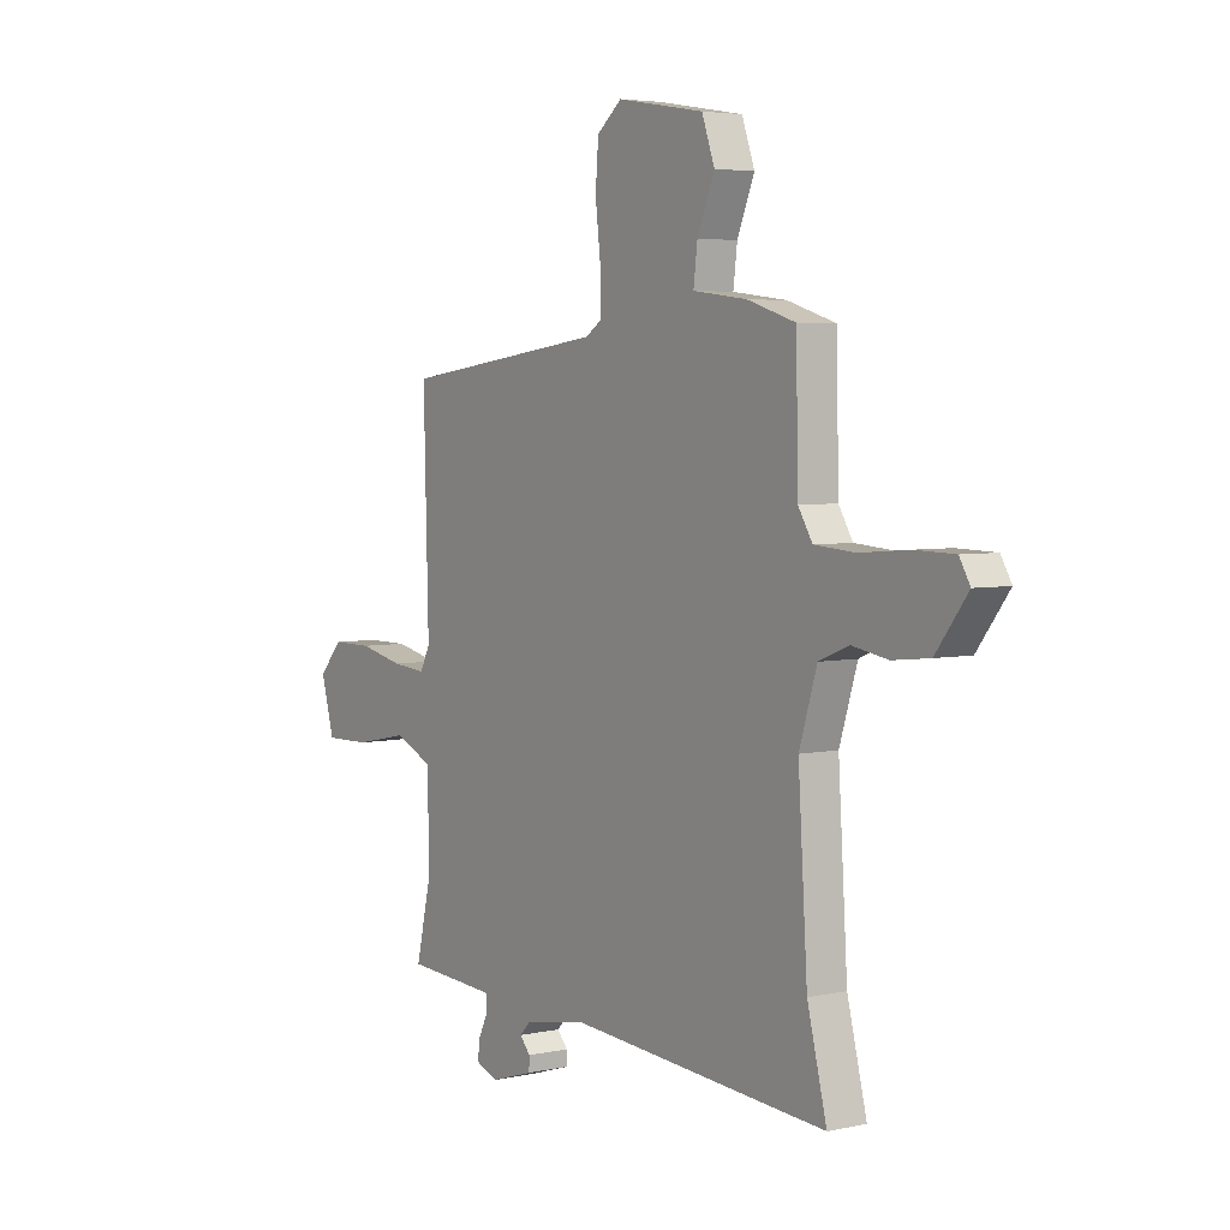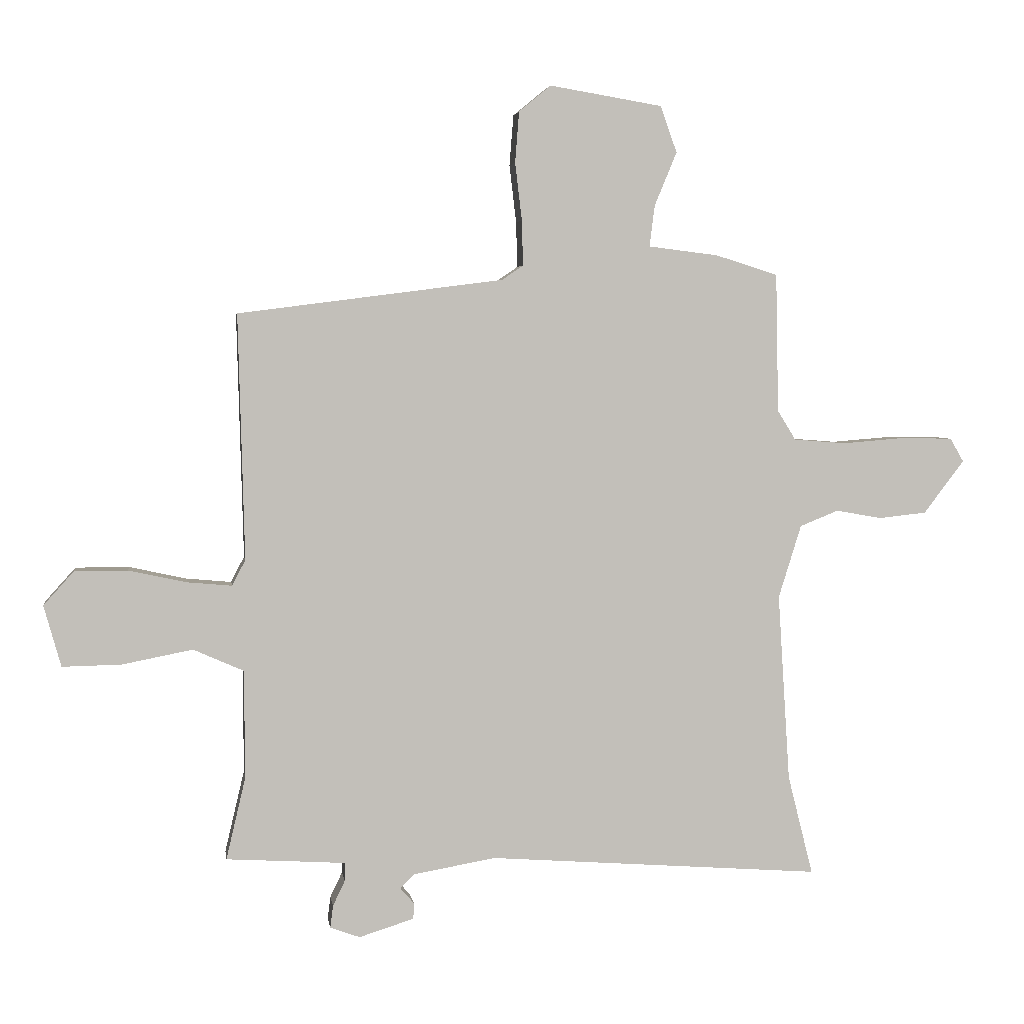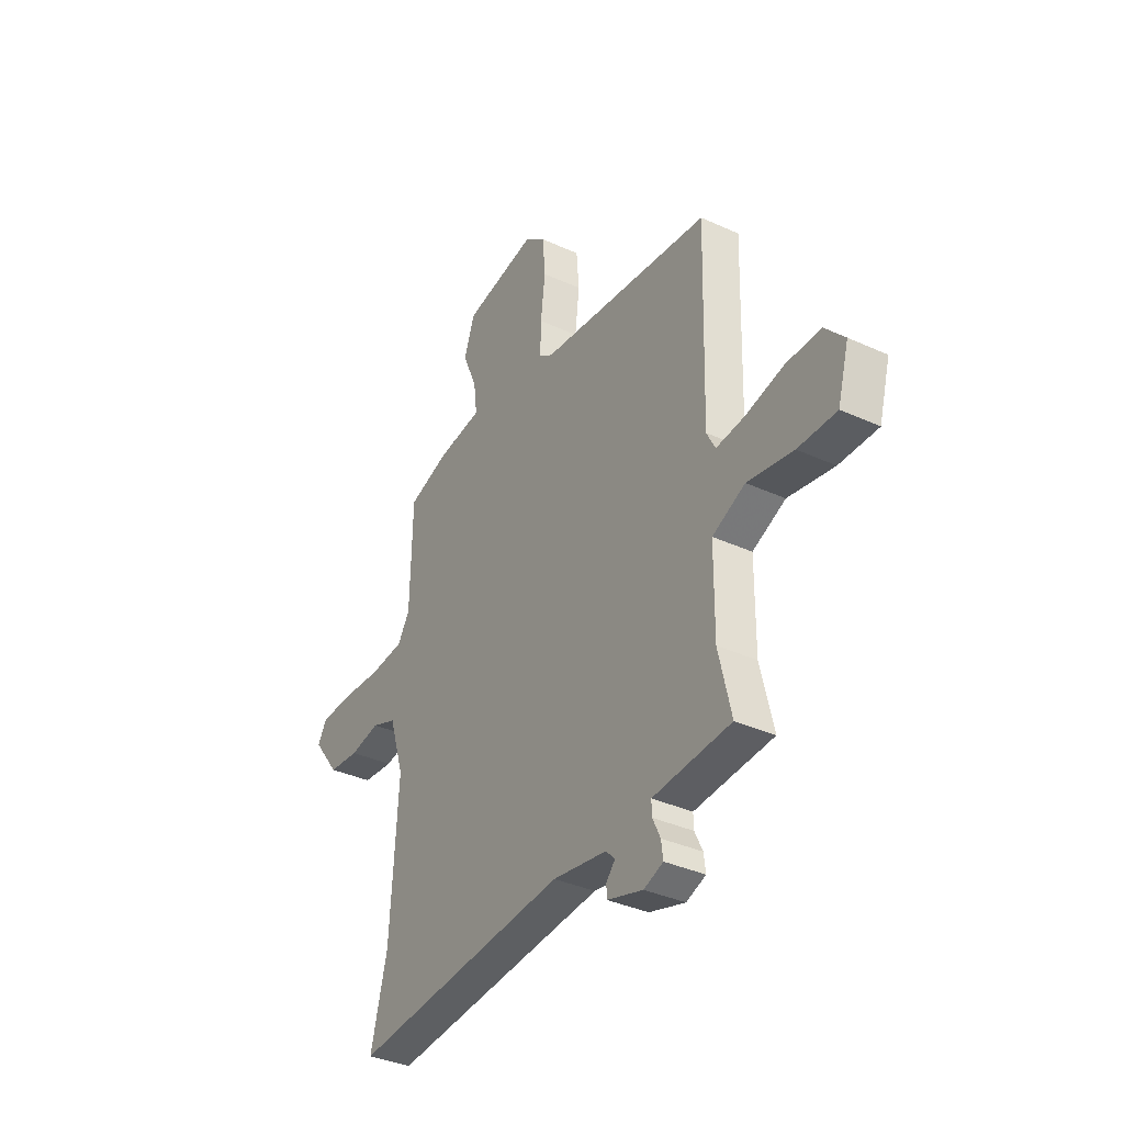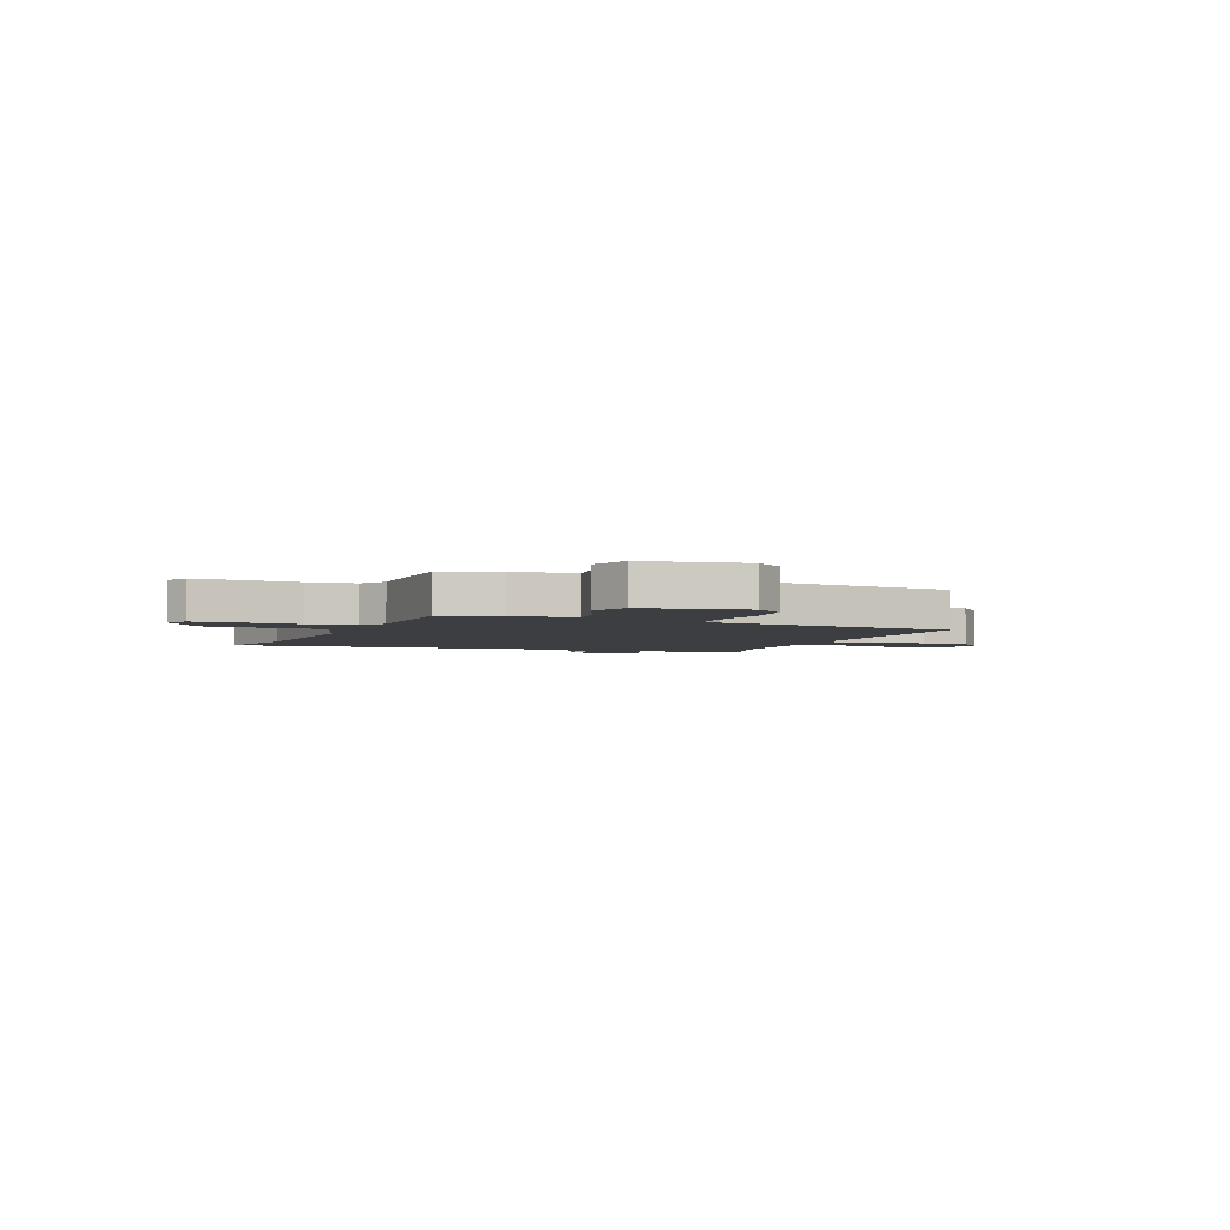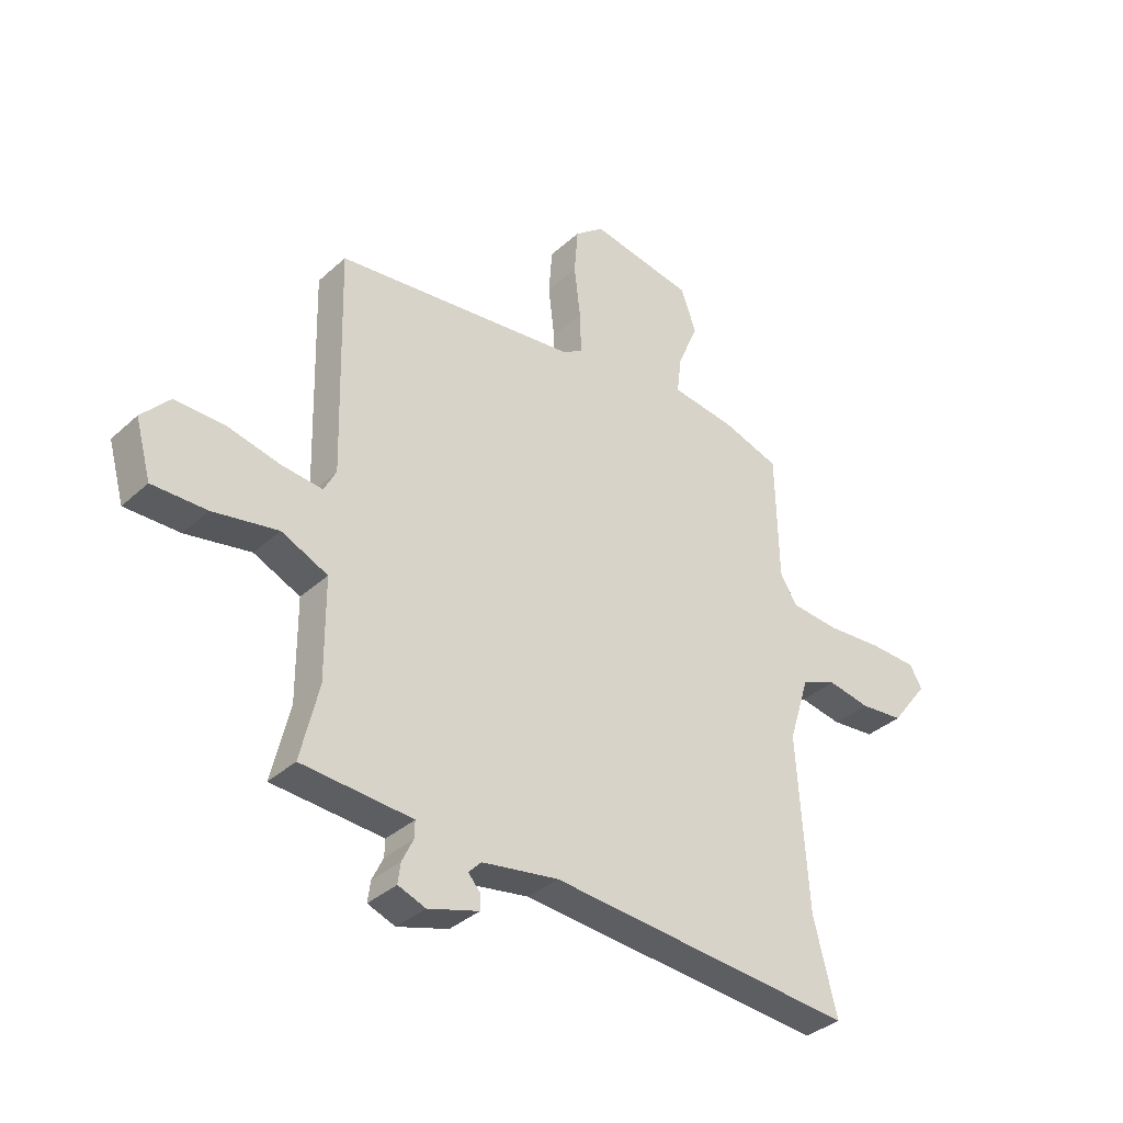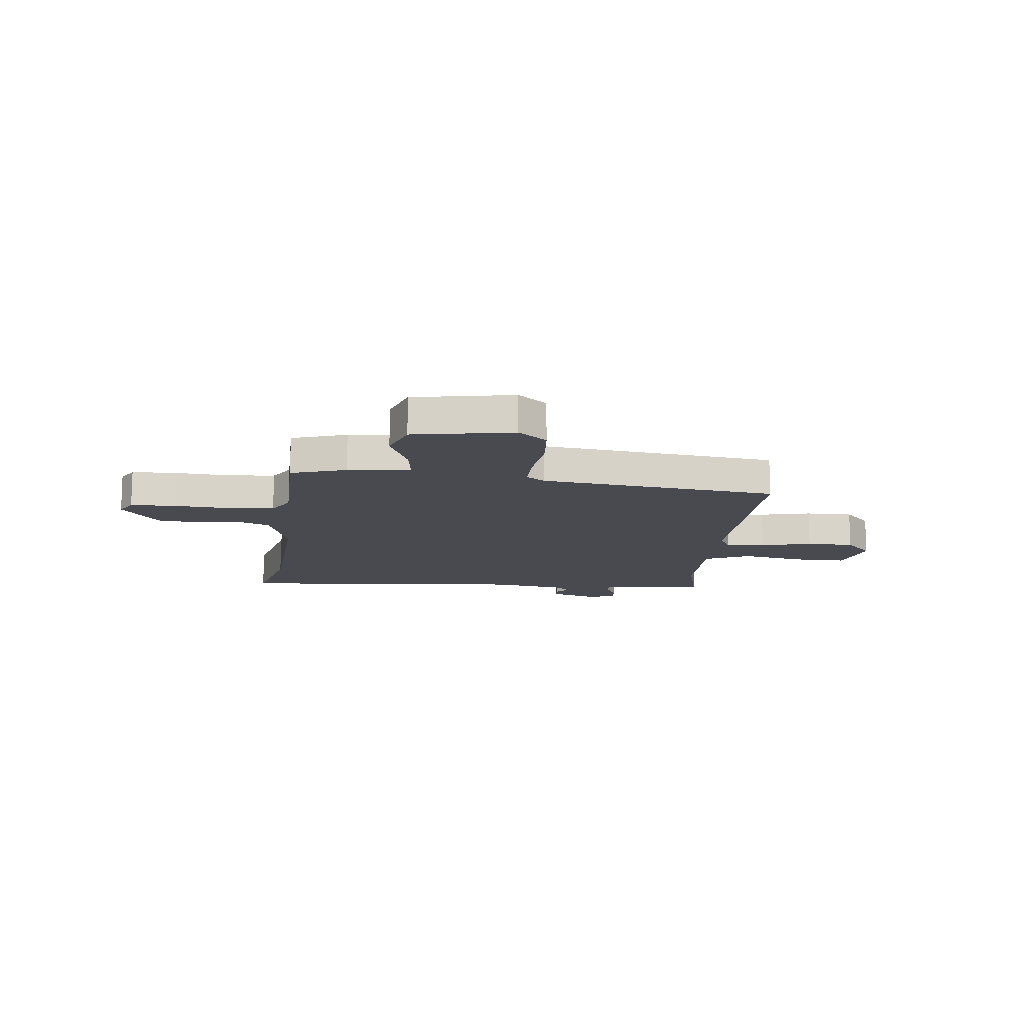
<metadata>
{"format":"obj","ext":"obj","renderer":"f3d","projection":"perspective","resolution":1024,"background":"white","views":[{"elev":4.4,"azim":-125.0,"up":"+Z"},{"elev":3.8,"azim":171.8,"up":"+Z"},{"elev":-36.4,"azim":59.2,"up":"+Z"},{"elev":-3.4,"azim":-21.4,"up":"+Y"},{"elev":-36.1,"azim":139.5,"up":"+Z"},{"elev":-13.5,"azim":-5.7,"up":"+Y"}]}
</metadata>
<code>
v 0.511 0.07 0.425
v 0.5 0.07 -0.004
v 0.523 0.07 -0.049
v 0.601 0.07 -0.042
v 0.702 0.07 -0.02
v 0.795 0.07 -0.02
v 0.848 0.07 -0.079
v 0.818 0.07 -0.186
v 0.715 0.07 -0.184
v 0.592 0.07 -0.16
v 0.504 0.07 -0.199
v 0.503 0.07 -0.388
v 0.537 0.07 -0.532
v 0.388 0.07 -0.541
v 0.328 0.07 -0.545
v 0.329 0.07 -0.577
v 0.35 0.07 -0.621
v 0.355 0.07 -0.66
v 0.303 0.07 -0.679
v 0.207 0.07 -0.649
v 0.206 0.07 -0.621
v 0.23 0.07 -0.594
v 0.206 0.07 -0.569
v 0.061 0.07 -0.544
v -0.522 0.07 -0.587
v -0.478 0.07 -0.412
v -0.457 0.07 -0.083
v -0.497 0.07 0.045
v -0.564 0.07 0.072
v -0.645 0.07 0.058
v -0.728 0.07 0.067
v -0.799 0.07 0.16
v -0.775 0.07 0.201
v -0.687 0.07 0.203
v -0.577 0.07 0.194
v -0.485 0.07 0.201
v -0.453 0.07 0.253
v -0.448 0.07 0.496
v -0.339 0.07 0.53
v -0.217 0.07 0.545
v -0.226 0.07 0.617
v -0.265 0.07 0.711
v -0.236 0.07 0.792
v -0.039 0.07 0.825
v 0.017 0.07 0.779
v 0.024 0.07 0.69
v 0.012 0.07 0.589
v 0.01 0.07 0.51
v 0.047 0.07 0.485
v 0.511 0 0.425
v 0.5 0 -0.004
v 0.523 0 -0.049
v 0.601 0 -0.042
v 0.702 0 -0.02
v 0.795 0 -0.02
v 0.848 0 -0.079
v 0.818 0 -0.186
v 0.715 0 -0.184
v 0.592 0 -0.16
v 0.504 0 -0.199
v 0.503 0 -0.388
v 0.537 0 -0.532
v 0.388 0 -0.541
v 0.328 0 -0.545
v 0.329 0 -0.577
v 0.35 0 -0.621
v 0.355 0 -0.66
v 0.303 0 -0.679
v 0.207 0 -0.649
v 0.206 0 -0.621
v 0.23 0 -0.594
v 0.206 0 -0.569
v 0.061 0 -0.544
v -0.522 0 -0.587
v -0.478 0 -0.412
v -0.457 0 -0.083
v -0.497 0 0.045
v -0.564 0 0.072
v -0.645 0 0.058
v -0.728 0 0.067
v -0.799 0 0.16
v -0.775 0 0.201
v -0.687 0 0.203
v -0.577 0 0.194
v -0.485 0 0.201
v -0.453 0 0.253
v -0.448 0 0.496
v -0.339 0 0.53
v -0.217 0 0.545
v -0.226 0 0.617
v -0.265 0 0.711
v -0.236 0 0.792
v -0.039 0 0.825
v 0.017 0 0.779
v 0.024 0 0.69
v 0.012 0 0.589
v 0.01 0 0.51
v 0.047 0 0.485
f 44 45 46 47
f 44 47 48
f 41 42 43 44
f 40 41 44 48
f 37 38 39 40
f 36 37 40 48
f 32 33 34 35
f 32 35 36
f 29 30 31 32
f 29 32 36
f 28 29 36 48
f 24 25 26
f 23 24 26 27
f 19 20 21 22
f 17 18 19 22
f 16 17 22 23
f 15 16 23 27
f 12 13 14
f 11 12 14 15
f 7 8 9 10
f 5 6 7 10
f 4 5 10 11
f 3 4 11
f 2 3 11 15
f 49 1 2 15
f 28 48 49
f 15 27 28 49
f 96 95 94 93
f 97 96 93
f 93 92 91 90
f 97 93 90 89
f 89 88 87 86
f 97 89 86 85
f 84 83 82 81
f 85 84 81
f 81 80 79 78
f 85 81 78
f 97 85 78 77
f 75 74 73
f 76 75 73 72
f 71 70 69 68
f 71 68 67 66
f 72 71 66 65
f 76 72 65 64
f 63 62 61
f 64 63 61 60
f 59 58 57 56
f 59 56 55 54
f 60 59 54 53
f 60 53 52
f 64 60 52 51
f 64 51 50 98
f 98 97 77
f 98 77 76 64
f 1 50 51 2
f 2 51 52 3
f 3 52 53 4
f 4 53 54 5
f 5 54 55 6
f 6 55 56 7
f 7 56 57 8
f 8 57 58 9
f 9 58 59 10
f 10 59 60 11
f 11 60 61 12
f 12 61 62 13
f 13 62 63 14
f 14 63 64 15
f 15 64 65 16
f 16 65 66 17
f 17 66 67 18
f 18 67 68 19
f 19 68 69 20
f 20 69 70 21
f 21 70 71 22
f 22 71 72 23
f 23 72 73 24
f 24 73 74 25
f 25 74 75 26
f 26 75 76 27
f 27 76 77 28
f 28 77 78 29
f 29 78 79 30
f 30 79 80 31
f 31 80 81 32
f 32 81 82 33
f 33 82 83 34
f 34 83 84 35
f 35 84 85 36
f 36 85 86 37
f 37 86 87 38
f 38 87 88 39
f 39 88 89 40
f 40 89 90 41
f 41 90 91 42
f 42 91 92 43
f 43 92 93 44
f 44 93 94 45
f 45 94 95 46
f 46 95 96 47
f 47 96 97 48
f 48 97 98 49
f 49 98 50 1

</code>
